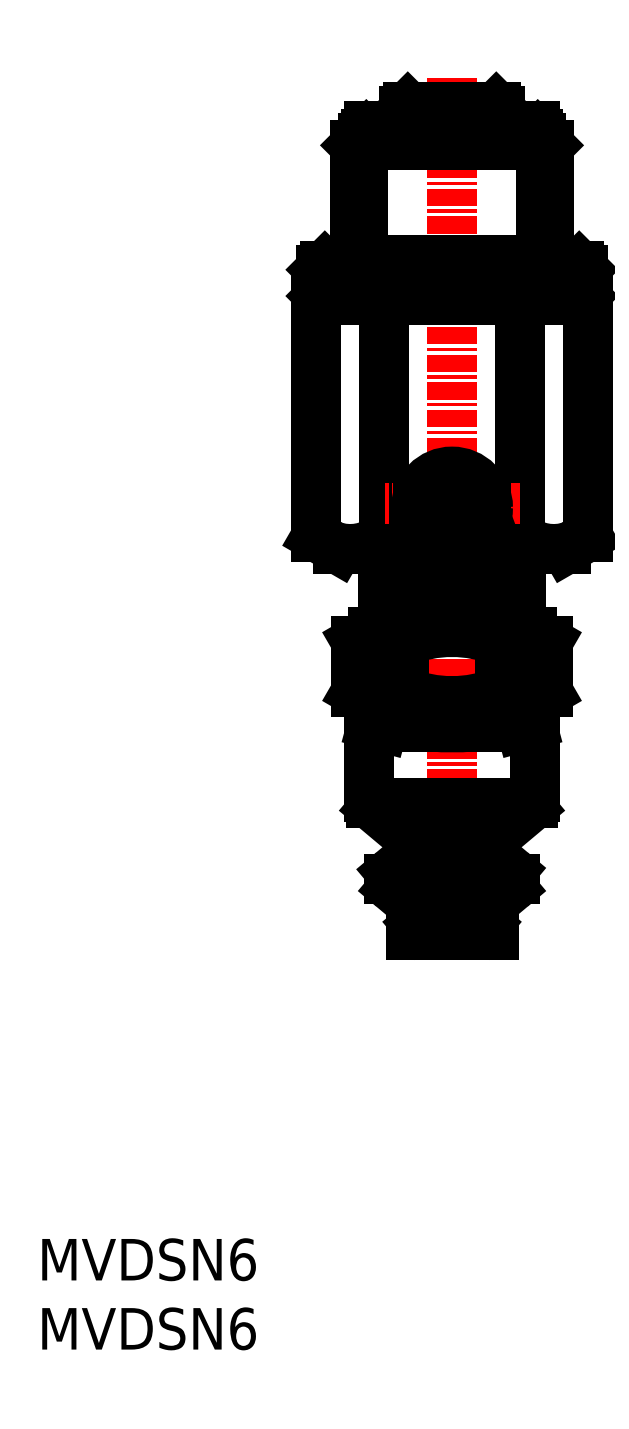
<metadata>
{"format":"dxf","ext":"dxf","renderer":"ezdxf+matplotlib","layout":"modelspace","background":"white","min_lineweight":24,"dpi":150}
</metadata>
<code>
0
SECTION
2
ENTITIES
0
INSERT
8
0
2
*U6
10
0
20
0
30
0
0
INSERT
8
0
2
*U7
10
0
20
0
30
0
0
POINT
8
0
10
33
20
30
30
0
0
LINE
8
0
10
25
20
46.5
30
0
11
35
21
46.5
31
0
0
LINE
8
0
10
25
20
45
30
0
11
24.23
21
45.21
31
0
0
LINE
8
0
10
35
20
45
30
0
11
35.77
21
45.21
31
0
0
LINE
8
0
10
35
20
46.5
30
0
11
35.77
21
46.29
31
0
0
LINE
8
0
10
32.89
20
46.29
30
0
11
32.89
21
45.21
31
0
0
LINE
8
0
10
27.11
20
46.29
30
0
11
27.11
21
45.21
31
0
0
LINE
8
0
10
35.77
20
46.29
30
0
11
35.77
21
45.21
31
0
0
LINE
8
0
10
25
20
46.5
30
0
11
24.23
21
46.29
31
0
0
LINE
8
0
10
24.23
20
46.29
30
0
11
24.23
21
45.21
31
0
0
LINE
8
CENTER
10
30
20
91.97
30
0
11
30
21
28.73
31
0
0
LINE
8
0
10
24
20
45
30
0
11
36
21
45
31
0
0
LINE
8
0
10
24
20
45
30
0
11
24
21
39.97
31
0
0
LINE
8
0
10
32.95
20
36.94
30
0
11
35.64
21
39.2
31
0
0
LINE
8
0
10
27
20
30.6
30
0
11
33
21
30.6
31
0
0
LINE
8
0
10
32.95
20
35.72
30
0
11
34.27
21
34.61
31
0
0
LINE
8
0
10
36
20
45
30
0
11
36
21
39.97
31
0
0
LINE
8
0
10
24.36
20
39.2
30
0
11
27.05
21
36.94
31
0
0
LINE
8
0
10
27
20
30
30
0
11
33
21
30
31
0
0
LINE
8
0
10
25.61
20
34.51
30
0
11
27.05
21
35.72
31
0
0
LINE
8
0
10
32.34
20
31.77
30
0
11
34.27
21
33.39
31
0
0
LINE
8
0
10
28.2
20
31.31
30
0
11
31.8
21
31.31
31
0
0
LINE
8
0
10
27.78
20
36.33
30
0
11
32.22
21
36.33
31
0
0
LINE
8
0
10
24.12
20
39.5
30
0
11
35.88
21
39.5
31
0
0
LINE
8
0
10
25.44
20
34
30
0
11
34.56
21
34
31
0
0
LINE
8
0
10
33
20
30.6
30
0
11
33
21
30
31
0
0
LINE
8
0
10
27
20
30.6
30
0
11
27
21
30
31
0
0
LINE
8
0
10
27.66
20
31.77
30
0
11
25.73
21
33.39
31
0
0
LINE
8
0
10
32.5
20
30.72
30
0
11
32.34
21
30.85
31
0
0
LINE
8
0
10
27.5
20
30.72
30
0
11
27.66
21
30.85
31
0
0
LINE
8
0
10
36.2
20
87.9
30
0
11
23.8
21
87.9
31
0
0
LINE
8
0
10
36.93
20
51.22
30
0
11
36.93
21
47.58
31
0
0
LINE
8
0
10
23.07
20
51.22
30
0
11
24.25
21
51.9
31
0
0
LINE
8
0
10
35.75
20
46.9
30
0
11
36.93
21
47.58
31
0
0
LINE
8
0
10
38.25
20
57.9
30
0
11
21.75
21
57.9
31
0
0
LINE
8
0
10
28.5
20
57.9
30
0
11
28.5
21
54.4
31
0
0
LINE
8
0
10
31.5
20
57.9
30
0
11
31.5
21
54.4
31
0
0
LINE
8
0
10
35.75
20
51.9
30
0
11
36.93
21
51.22
31
0
0
LINE
8
0
10
23.07
20
47.58
30
0
11
24.25
21
46.9
31
0
0
LINE
8
0
10
39.81
20
75.9
30
0
11
20.19
21
75.9
31
0
0
LINE
8
0
10
20.19
20
75.9
30
0
11
20.19
21
58.8
31
0
0
LINE
8
0
10
25.09
20
75.9
30
0
11
25.09
21
58.8
31
0
0
LINE
8
0
10
34.91
20
75.9
30
0
11
34.91
21
58.8
31
0
0
LINE
8
0
10
39.81
20
75.9
30
0
11
39.81
21
58.8
31
0
0
LINE
8
0
10
23
20
87.1
30
0
11
23
21
78.4
31
0
0
LINE
8
0
10
37
20
87.1
30
0
11
37
21
78.4
31
0
0
LINE
8
0
10
23
20
87.1
30
0
11
37
21
87.1
31
0
0
LINE
8
0
10
23.8
20
87.9
30
0
11
23
21
87.1
31
0
0
LINE
8
0
10
20.19
20
58.8
30
0
11
21.75
21
57.9
31
0
0
LINE
8
0
10
38.25
20
57.9
30
0
11
39.81
21
58.8
31
0
0
LINE
8
0
10
36.2
20
87.9
30
0
11
37
21
87.1
31
0
0
LINE
8
CENTER
10
34.91
20
60.9
30
0
11
25.09
21
60.9
31
0
0
LINE
8
0
10
27.54
20
61.35
30
0
11
32.46
21
61.35
31
0
0
LINE
8
0
10
27.54
20
60.45
30
0
11
32.46
21
60.45
31
0
0
LINE
8
0
10
23.54
20
87.64
30
0
11
23.54
21
78.84
31
0
0
LINE
8
0
10
36.46
20
87.64
30
0
11
36.46
21
78.84
31
0
0
LINE
8
0
10
36.71
20
78.4
30
0
11
36.46
21
78.84
31
0
0
LINE
8
0
10
23.29
20
78.4
30
0
11
23.54
21
78.84
31
0
0
LINE
8
0
10
33.5
20
89.6
30
0
11
33.5
21
88.5
31
0
0
LINE
8
0
10
26.5
20
89.6
30
0
11
26.5
21
88.5
31
0
0
LINE
8
0
10
36
20
88.5
30
0
11
24
21
88.5
31
0
0
LINE
8
0
10
20.5
20
78.1
30
0
11
20.5
21
76.2
31
0
0
LINE
8
0
10
39.5
20
78.1
30
0
11
39.5
21
76.2
31
0
0
LINE
8
0
10
39.2
20
78.4
30
0
11
20.8
21
78.4
31
0
0
LINE
8
0
10
20.5
20
76.2
30
0
11
20.8
21
75.9
31
0
0
LINE
8
0
10
20.5
20
78.1
30
0
11
20.8
21
78.4
31
0
0
LINE
8
0
10
20.5
20
76.2
30
0
11
39.5
21
76.2
31
0
0
LINE
8
0
10
20.5
20
78.1
30
0
11
39.5
21
78.1
31
0
0
LINE
8
0
10
39.2
20
78.4
30
0
11
39.5
21
78.1
31
0
0
LINE
8
0
10
39.5
20
76.2
30
0
11
39.2
21
75.9
31
0
0
LINE
8
0
10
26.5
20
89.6
30
0
11
33.5
21
89.6
31
0
0
LINE
8
0
10
26.5
20
89.6
30
0
11
26.8
21
89.9
31
0
0
LINE
8
0
10
33.2
20
89.9
30
0
11
33.5
21
89.6
31
0
0
LINE
8
0
10
36
20
88.5
30
0
11
36
21
87.9
31
0
0
LINE
8
0
10
24
20
88.5
30
0
11
24
21
87.9
31
0
0
LINE
8
0
10
23.54
20
78.84
30
0
11
36.46
21
78.84
31
0
0
LINE
8
0
10
26.1
20
46.9
30
0
11
26.1
21
46.5
31
0
0
LINE
8
0
10
33.9
20
46.9
30
0
11
33.9
21
46.5
31
0
0
LINE
8
0
10
33.46
20
51.22
30
0
11
33.46
21
47.58
31
0
0
LINE
8
0
10
26.54
20
51.22
30
0
11
26.54
21
47.58
31
0
0
LINE
8
0
10
23.07
20
51.22
30
0
11
23.07
21
47.58
31
0
0
LINE
8
0
10
35.75
20
51.9
30
0
11
24.25
21
51.9
31
0
0
LINE
8
0
10
25
20
57.9
30
0
11
25
21
51.9
31
0
0
LINE
8
0
10
35
20
57.9
30
0
11
35
21
51.9
31
0
0
LINE
8
0
10
33.2
20
89.9
30
0
11
26.8
21
89.9
31
0
0
LINE
8
0
10
35.75
20
46.9
30
0
11
24.25
21
46.9
31
0
0
ARC
8
0
10
34.33
20
41.37
30
0
40
5.13
50
73.66
51
106.3
0
ARC
8
0
10
25.67
20
41.37
30
0
40
5.13
50
73.66
51
106.3
0
ARC
8
0
10
25.67
20
50.13
30
0
40
5.13
50
253.7
51
286.3
0
ARC
8
0
10
30
20
26.29
30
0
40
20.21
50
81.79
51
98.21
0
ARC
8
0
10
34.33
20
50.13
30
0
40
5.13
50
253.7
51
286.3
0
ARC
8
0
10
30
20
65.21
30
0
40
20.21
50
261.8
51
278.2
0
ARC
8
0
10
33.76
20
34
30
0
40
0.8
50
310
51
50
0
ARC
8
0
10
26.53
20
36.33
30
0
40
0.8
50
310
51
50
0
ARC
8
0
10
33.47
20
36.33
30
0
40
0.8
50
130
51
230
0
ARC
8
0
10
25
20
39.97
30
0
40
1
50
180
51
230
0
ARC
8
0
10
35
20
39.97
30
0
40
1
50
310
51
0
0
ARC
8
0
10
32.73
20
31.31
30
0
40
0.6
50
130
51
230
0
ARC
8
0
10
32.82
20
31.1
30
0
40
0.5
50
230
51
270
0
ARC
8
0
10
26.24
20
34
30
0
40
0.8
50
130
51
230
0
ARC
8
0
10
27.27
20
31.31
30
0
40
0.6
50
310
51
50
0
ARC
8
0
10
27.18
20
31.1
30
0
40
0.5
50
270
51
310
0
ARC
8
0
10
24.8
20
49.45
30
0
40
2.545
50
270
51
312.9
0
ARC
8
0
10
30
20
56.06
30
0
40
9.161
50
247.8
51
292.2
0
ARC
8
0
10
24.8
20
49.35
30
0
40
2.545
50
47.12
51
90
0
ARC
8
0
10
30
20
42.74
30
0
40
9.161
50
67.78
51
112.2
0
ARC
8
0
10
35.2
20
49.35
30
0
40
2.545
50
90
51
132.9
0
ARC
8
0
10
30
20
54.4
30
0
40
1.5
50
180
51
0
0
ARC
8
0
10
37.36
20
61.68
30
0
40
3.784
50
229.6
51
289.6
0
ARC
8
0
10
30
20
71.68
30
0
40
13.78
50
249.1
51
290.9
0
ARC
8
0
10
22.64
20
61.68
30
0
40
3.784
50
250.4
51
310.4
0
ARC
8
0
10
30
20
60.9
30
0
40
2.3
50
11.28
51
168.7
0
ARC
8
0
10
30
20
60.9
30
0
40
2.3
50
191.3
51
348.7
0
CIRCLE
8
0
10
30
20
60.9
30
0
40
2.5
0
CIRCLE
8
0
10
30
20
60.9
30
0
40
2.6
0
ARC
8
0
10
35.2
20
49.45
30
0
40
2.545
50
227.1
51
270
0
ENDSEC
0
EOF

</code>
